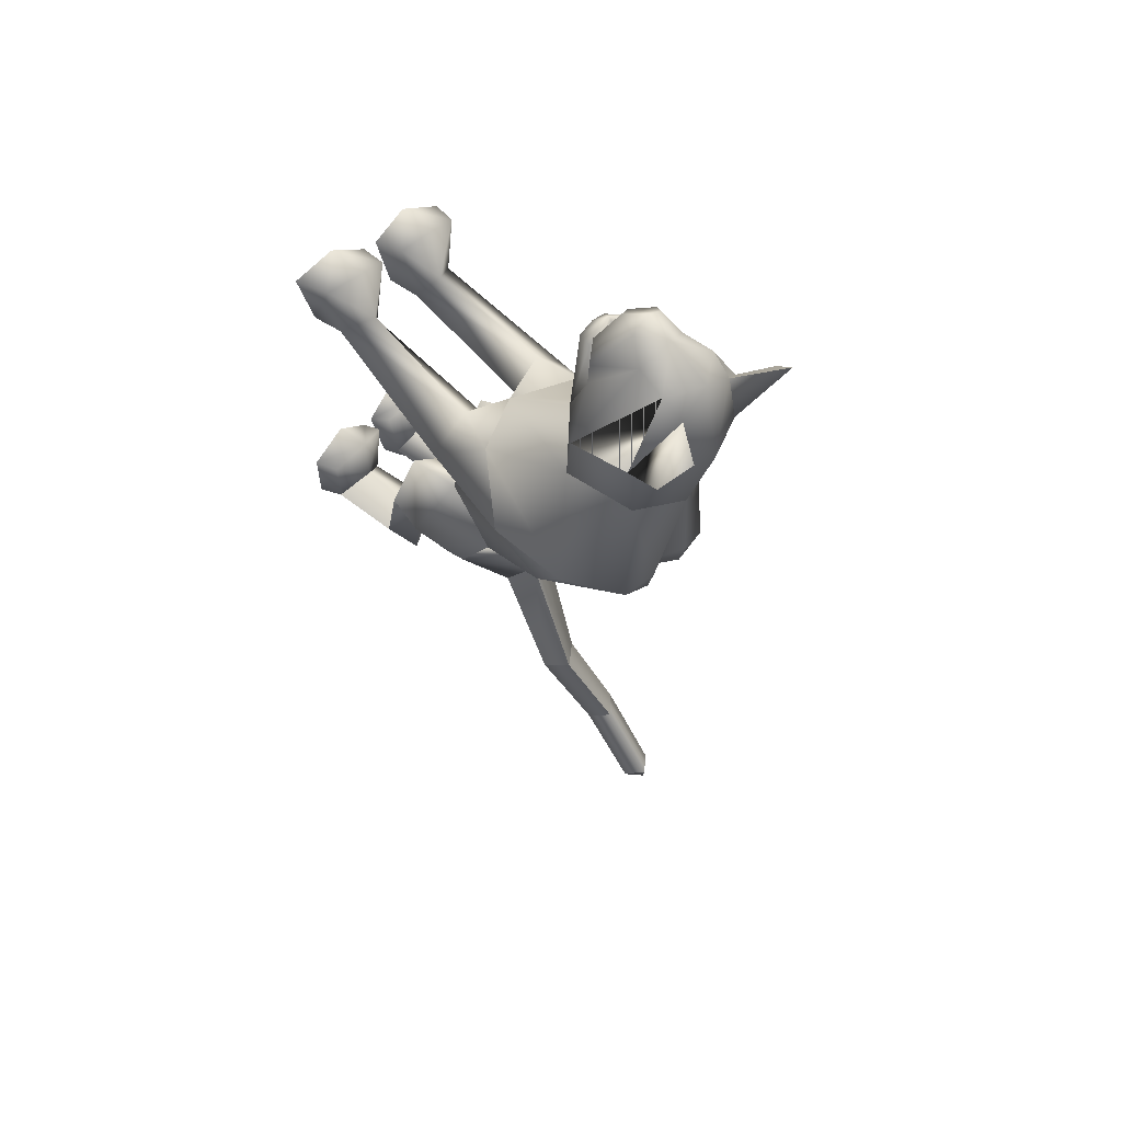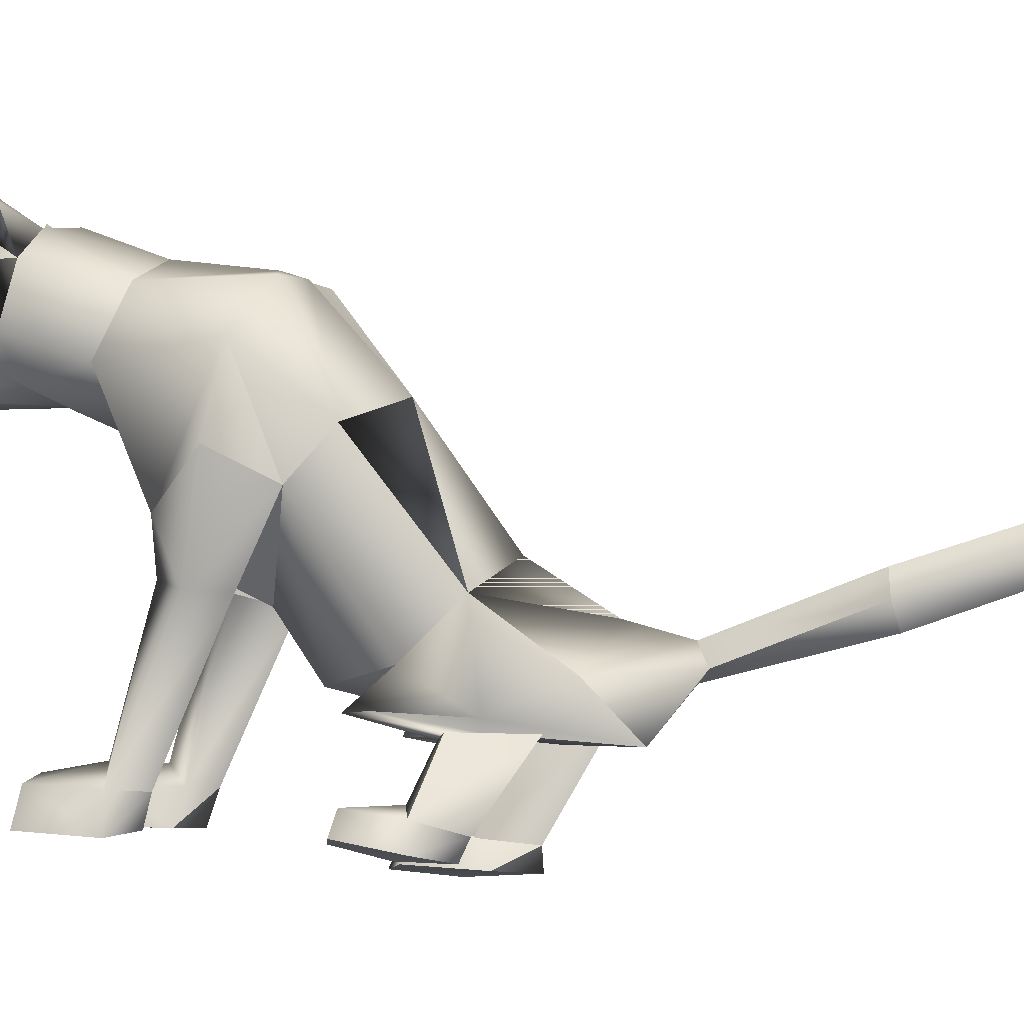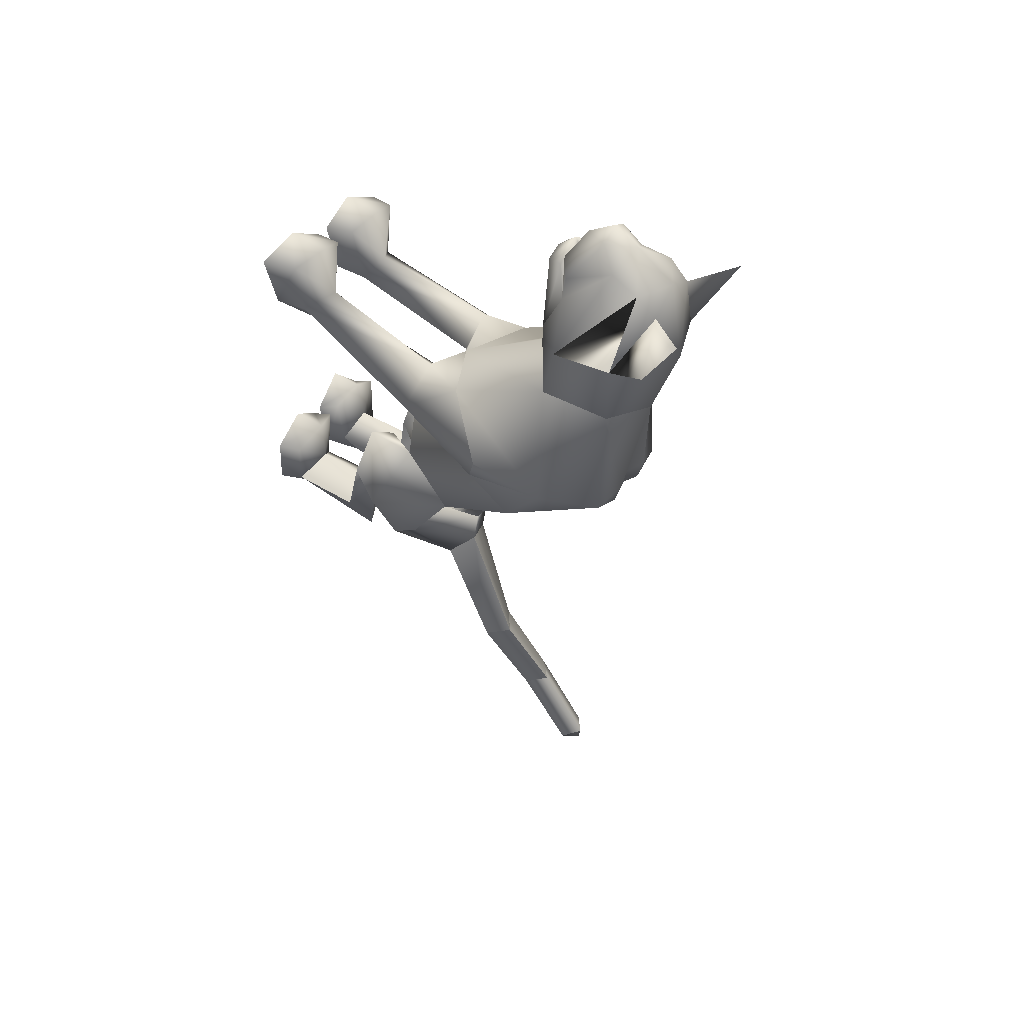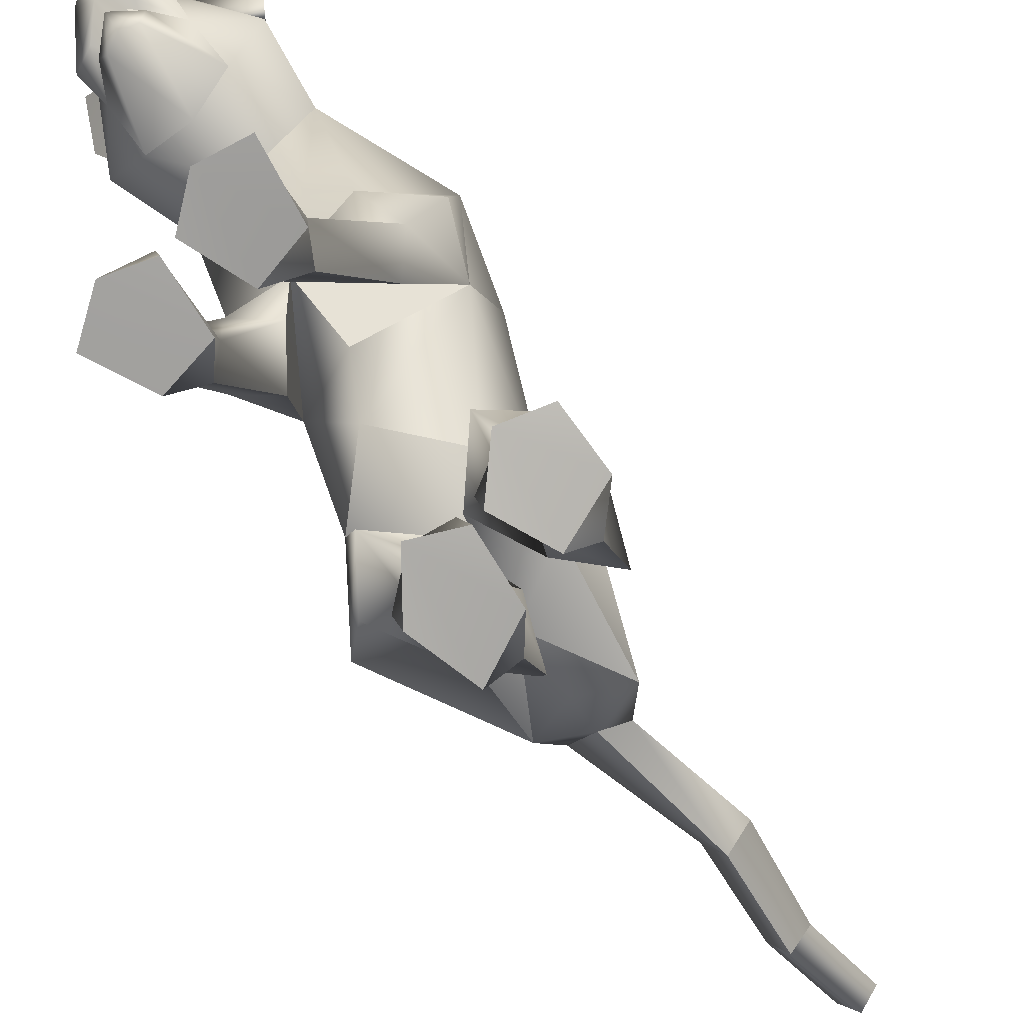
<metadata>
{"format":"obj","ext":"obj","renderer":"f3d","projection":"perspective","resolution":1024,"background":"white","views":[{"elev":47.4,"azim":134.3,"up":"+Z"},{"elev":-6.3,"azim":113.4,"up":"+Y"},{"elev":40.3,"azim":124.6,"up":"+Z"},{"elev":-71.5,"azim":48.2,"up":"+Y"}]}
</metadata>
<code>
o sittingdown_meshes[0].004
v 0.004062 0.3578 0.4908
v 0.01066 0.3542 0.5038
v 0.006159 0.3137 0.4635
v 0.07824 0.4391 0.4956
v 0.1618 0.3774 0.3575
v 0.08226 0.4905 0.4724
v 0.02981 0.4587 0.5317
v 0.06942 0.4156 0.5424
v 0.04017 0.3664 0.5376
v 0.1138 0.3693 0.4821
v 0.07796 0.3429 0.498
v -0.0039 0.3376 0.503
v -0.04991 0.3589 0.4921
v 0.03833 0.4167 0.5656
v 0.002278 0.4119 0.5472
v -0.02351 0.4339 0.5017
v -0.04244 0.4822 0.4819
v -0.1287 0.3636 0.3726
v 0.01686 0.5216 0.4742
v 0.01066 0.3542 0.5038
v -0.008916 0.3501 0.4927
v 0.006159 0.3137 0.4635
v -0.008916 0.3501 0.4927
v 0.004062 0.3578 0.4908
v 0.006159 0.3137 0.4635
v 0.0596 0.3612 0.4873
v 0.05987 0.3169 0.4604
v 0.05866 0.3573 0.5008
v 0.05866 0.3573 0.5008
v 0.05987 0.3169 0.4604
v 0.07502 0.3554 0.4876
v 0.07502 0.3554 0.4876
v 0.05987 0.3169 0.4604
v 0.0596 0.3612 0.4873
v 0.005467 0.5396 0.3285
v 0.1743 0.2129 0.05044
v 0.1743 0.2129 0.05044
v -0.1739 0.2205 0.06167
v -0.1739 0.2205 0.06167
v 0.03418 0.3667 0.5085
v 0.0359 0.3445 0.5008
v 0.07534 0.3453 0.4585
v 0.06804 0.3888 0.4535
v 0.06638 0.373 0.4717
v -0.01627 0.3399 0.464
v -0.009643 0.3684 0.4764
v -0.01874 0.3837 0.4589
v -0.009643 0.3684 0.4764
v -0.01874 0.3837 0.4589
v -0.01627 0.3399 0.464
v 0.07534 0.3453 0.4585
v -0.01627 0.3399 0.464
v 0.0359 0.3445 0.5008
v 0.04025 0.3411 0.5164
v 0.07768 0.3347 0.4788
v 0.06635 0.3047 0.4753
v 0.03941 0.3051 0.4881
v 0.008781 0.3007 0.4793
v -0.008797 0.3294 0.484
v 0.03418 0.3667 0.5085
v 0.06638 0.373 0.4717
v 0.07534 0.3453 0.4585
v 0.06804 0.3888 0.4535
v 0.0359 0.3445 0.5008
v -0.1165 0.5792 0.4619
v -0.154 0.5203 0.404
v -0.1165 0.5792 0.4619
v -0.154 0.5203 0.404
v 0.1503 0.5473 0.3671
v 0.1277 0.5972 0.4373
v 0.1503 0.5473 0.3671
v 0.1277 0.5972 0.4373
v -0.1221 -0.1427 -0.4134
v 0.04287 -0.2638 0.2007
v 0.09703 -0.2564 0.3433
v 0.02493 -0.2564 0.305
v 0.02493 -0.2564 0.305
v 0.03081 -0.2023 0.3089
v 0.04287 -0.2638 0.2007
v 0.1347 -0.2739 0.2057
v 0.1737 -0.2643 0.316
v 0.1535 -0.2051 0.3125
v 0.08915 -0.1897 0.325
v 0.1737 -0.2643 0.316
v 0.1347 -0.2739 0.2057
v 0.04287 -0.2638 0.2007
v 0.09703 -0.2564 0.3433
v -0.0318 -0.2609 0.1999
v -0.001561 -0.2565 0.3049
v -0.06899 -0.2566 0.3403
v -0.1222 -0.2599 0.1999
v -0.1487 -0.2569 0.3028
v -0.06899 -0.2566 0.3403
v -0.07238 -0.1914 0.3231
v -0.1365 -0.2045 0.3074
v -0.001561 -0.2565 0.3049
v -0.01456 -0.2028 0.3081
v -0.1222 -0.2599 0.1999
v -0.0318 -0.2609 0.1999
v -0.0318 -0.2609 0.1999
v -0.1487 -0.2569 0.3028
v 0.06317 -0.1288 -0.2815
v -0.2721 -0.1089 -0.1967
v -0.2788 0.136 -1.091
v -0.2763 0.1857 -1.103
v -0.2424 0.1614 -1.088
v -0.3008 0.169 -1.07
v -0.2639 0.198 -1.068
v -0.3008 0.169 -1.07
v -0.2639 0.198 -1.068
v -0.2424 0.1614 -1.088
v -0.2788 0.136 -1.091
v 0.1514 -0.2951 -0.2266
v 0.04851 -0.3059 -0.2457
v 0.02663 -0.3026 -0.1464
v 0.1006 -0.2815 -0.09243
v 0.08031 -0.2379 -0.1182
v 0.1699 -0.2749 -0.1281
v 0.02205 -0.2636 -0.136
v 0.153 -0.2377 -0.1337
v 0.04851 -0.3059 -0.2457
v 0.1006 -0.2815 -0.09243
v 0.1514 -0.2951 -0.2266
v 0.1699 -0.2749 -0.1281
v 0.04851 -0.3059 -0.2457
v 0.02663 -0.3026 -0.1464
v -0.1294 -0.3185 -0.2843
v -0.02606 -0.3146 -0.2564
v -0.1408 -0.2847 -0.1554
v -0.07078 -0.2647 -0.1167
v -0.1349 -0.3233 -0.1692
v -0.05927 -0.313 -0.09927
v 0.006752 -0.3063 -0.1469
v -0.008575 -0.2691 -0.1355
v -0.02606 -0.3146 -0.2564
v 0.006752 -0.3063 -0.1469
v -0.05927 -0.313 -0.09927
v -0.02606 -0.3146 -0.2564
v -0.1294 -0.3185 -0.2843
v -0.1349 -0.3233 -0.1692
v -0.003662 0.4236 0.00299
v 0.004425 0.486 0.1942
v 0.126 0.3344 0.2378
v 0.08772 0.4443 0.2012
v -0.1049 0.3298 0.2463
v -0.07528 0.4417 0.21
v 0.01229 0.2565 0.2544
v 0.004425 0.486 0.1942
v 0.08772 0.4443 0.2012
v 0.126 0.3344 0.2378
v -0.1049 0.3298 0.2463
v -0.07528 0.4417 0.21
v 0.01229 0.2565 0.2544
v -0.008996 0.02188 0.04247
v -0.01585 0.2849 -0.1515
v 0.1037 0.2397 -0.1058
v -0.008996 0.02188 0.04247
v -0.1449 0.2409 -0.05152
v 0.03522 0.4515 0.01277
v 0.1174 0.1357 0.1514
v 0.1174 0.1357 0.1514
v -0.111 0.1351 0.1632
v -0.04184 0.452 0.01851
v -0.111 0.1351 0.1632
v 0.09702 0.3134 0.356
v 0.02066 0.3793 0.4148
v 0.1016 0.3546 0.4284
v -0.05155 0.3457 0.4375
v 0.09702 0.3134 0.356
v 0.01766 0.2977 0.3455
v -0.05963 0.3064 0.3615
v -0.05963 0.3064 0.3615
v -0.0594 0.5202 0.3576
v -0.04527 0.515 0.445
v -0.1255 0.4633 0.3679
v -0.04527 0.515 0.445
v -0.1255 0.4633 0.3679
v -0.04527 0.515 0.445
v -0.0594 0.5202 0.3576
v -0.1255 0.4633 0.3679
v 0.07322 0.5269 0.3472
v 0.06749 0.5209 0.433
v 0.1377 0.4759 0.3441
v 0.1377 0.4759 0.3441
v 0.07322 0.5269 0.3472
v 0.06749 0.5209 0.433
v 0.06749 0.5209 0.4329
v -0.04713 -0.07995 -0.01306
v -0.07542 0.0825 -0.2792
v 0.03211 0.04287 0.1115
v 0.09015 0.03248 0.04501
v 0.08578 0.05362 0.16
v 0.1477 0.03526 0.08977
v 0.03211 0.04287 0.1115
v 0.09015 0.03248 0.04501
v 0.09015 0.03248 0.04501
v -0.04038 0.04448 0.1182
v -0.1063 0.0246 0.0579
v -0.09003 0.0531 0.175
v -0.1591 0.04688 0.1107
v -0.1063 0.0246 0.0579
v -0.04038 0.04448 0.1182
v -0.1063 0.0246 0.0579
v -0.1279 0.00214 -0.3915
v -0.1279 0.00214 -0.3915
v 0.08928 -0.2158 0.1612
v 0.1289 -0.2128 0.2071
v 0.07815 -0.1751 0.231
v 0.08928 -0.2158 0.1612
v 0.04842 -0.2086 0.1871
v 0.08928 -0.2158 0.1612
v -0.04482 -0.206 0.1875
v -0.07441 -0.1737 0.2301
v -0.1224 -0.2048 0.2061
v -0.08721 -0.207 0.161
v -0.08721 -0.207 0.161
v -0.08721 -0.207 0.161
v -0.2015 -0.03709 -0.4843
v -0.1504 -0.0807 -0.4865
v -0.1533 -0.02627 -0.4841
v -0.1151 -0.06488 -0.5133
v -0.1151 -0.06488 -0.5133
v -0.1504 -0.0807 -0.4865
v -0.1533 -0.02627 -0.4841
v -0.1533 -0.02627 -0.4841
v -0.2015 -0.03709 -0.4843
v -0.1504 -0.0807 -0.4865
v -0.04659 -0.1633 -0.4558
v -0.04659 -0.1633 -0.4558
v -0.04659 -0.1633 -0.4558
v -0.2038 -0.112 -0.4291
v -0.2038 -0.112 -0.4291
v -0.2038 -0.112 -0.4291
v -0.1384 0.01605 -0.7414
v -0.1831 -0.02256 -0.7403
v -0.1668 0.05963 -0.7305
v -0.1668 0.05963 -0.7305
v -0.2078 0.02839 -0.7211
v -0.1831 -0.02256 -0.7403
v -0.1831 -0.02256 -0.7403
v -0.2078 0.02839 -0.7211
v -0.1668 0.05963 -0.7305
v -0.1831 -0.02256 -0.7403
v -0.1384 0.01605 -0.7414
v -0.1668 0.05963 -0.7305
v -0.03358 -0.1421 -0.1659
v 0.02561 -0.1452 -0.2642
v 0.1172 -0.1202 -0.1564
v 0.02561 -0.1452 -0.2642
v 0.06232 -0.1195 -0.09175
v 0.02561 -0.1452 -0.2642
v -0.07164 -0.1448 -0.1639
v -0.1642 -0.1298 -0.2694
v -0.2193 -0.1321 -0.1644
v -0.1642 -0.1298 -0.2694
v -0.132 -0.1427 -0.08403
v -0.1642 -0.1298 -0.2694
v -0.25 0.04282 -0.9211
v -0.25 0.04282 -0.9211
v -0.2717 0.08518 -0.9032
v -0.2341 0.1191 -0.9068
v -0.2717 0.08518 -0.9032
v -0.25 0.04282 -0.9211
v -0.212 0.07746 -0.9251
v -0.212 0.07746 -0.9251
v -0.2341 0.1191 -0.9068
v -0.2341 0.1191 -0.9068
v 0.1141 -0.1473 -0.2567
v 0.04762 -0.1492 -0.357
v -0.005485 -0.1523 -0.2724
v 0.04762 -0.1492 -0.357
v 0.06161 -0.1546 -0.2233
v 0.1141 -0.1473 -0.2567
v 0.04762 -0.1492 -0.357
v -0.005485 -0.1523 -0.2724
v 0.06161 -0.1546 -0.2233
v -0.05439 -0.1528 -0.2774
v -0.125 -0.1191 -0.3867
v -0.1752 -0.1442 -0.2959
v -0.107 -0.1697 -0.2356
v -0.125 -0.1191 -0.3867
v -0.05439 -0.1528 -0.2774
v -0.125 -0.1191 -0.3867
v -0.1752 -0.1442 -0.2959
v -0.107 -0.1697 -0.2356
v 0.08063 -0.2337 -0.1904
v 0.1395 -0.2519 -0.2196
v 0.1395 -0.2519 -0.2196
v 0.08177 -0.2727 -0.2776
v 0.08063 -0.2337 -0.1904
v 0.08177 -0.2727 -0.2776
v 0.08177 -0.2727 -0.2776
v 0.03414 -0.2655 -0.2272
v 0.03414 -0.2655 -0.2272
v 0.08177 -0.2727 -0.2776
v -0.02838 -0.2737 -0.2341
v -0.08103 -0.2601 -0.1939
v -0.08023 -0.2831 -0.3025
v -0.136 -0.2819 -0.25
v -0.08023 -0.2831 -0.3025
v -0.136 -0.2819 -0.25
v -0.08023 -0.2831 -0.3025
v -0.08103 -0.2601 -0.1939
v -0.02838 -0.2737 -0.2341
v -0.08023 -0.2831 -0.3025
v 0.08766 0.4361 -0.009017
v 0.03266 0.4371 -0.02766
v 0.1613 0.3491 0.0223
v 0.1177 0.1627 -0.03664
v 0.1177 0.1627 -0.03664
v 0.1177 0.1627 -0.03664
v 0.1177 0.1627 -0.03664
v 0.1177 0.1627 -0.03664
v 0.1177 0.1627 -0.03664
v -0.1635 0.3513 0.04325
v -0.0968 0.438 0.005239
v -0.04437 0.4385 -0.02122
v -0.1524 0.1514 0.0035
v -0.1524 0.1514 0.0035
v -0.1524 0.1514 0.0035
v -0.1524 0.1514 0.0035
v -0.1524 0.1514 0.0035
v 0.02064 -0.05891 -0.1458
v 0.02209 0.02851 -0.2467
v 0.02064 -0.05891 -0.1458
v 0.02209 0.02851 -0.2467
v 0.02209 0.02851 -0.2467
v 0.02064 -0.05891 -0.1458
v -0.00731 -0.07635 -0.3833
v -0.00731 -0.07635 -0.3833
v -0.00731 -0.07635 -0.3833
v -0.1744 0.03724 -0.1789
v -0.1693 -0.06903 -0.09569
v -0.1744 0.03724 -0.1789
v -0.1693 -0.06903 -0.09569
v -0.1693 -0.06903 -0.09569
v -0.1744 0.03724 -0.1789
v -0.2498 -0.03001 -0.2973
v -0.2496 -0.03013 -0.2973
v -0.2496 -0.03013 -0.2973
v -0.00154 0.07333 0.1471
v -0.00154 0.07333 0.1471
v -0.00154 0.07333 0.1471
v -0.00154 0.07333 0.1471
v -0.00154 0.07333 0.1471
v -0.00154 0.07333 0.1471
v -0.00154 0.07333 0.1471
v -0.09402 -0.1564 -0.3054
v -0.09402 -0.1564 -0.3054
v -0.09402 -0.1564 -0.3054
v -0.6886 -0.08061 0.9927
v -0.6886 -0.08061 0.9927
v -0.1151 -0.06488 -0.5133
v -0.2496 -0.03013 -0.2973
v -0.1279 0.00214 -0.3915
v -0.1744 0.03724 -0.1789
v -0.2486 -0.03105 -0.2969
v -0.127 0.00078 -0.3915
v -0.1735 0.03639 -0.1784
v -0.128 0.002327 -0.3915
v -0.1746 0.03736 -0.179
f 327 155 189
f 155 337 189
f 205 189 337
f 340 356 354
f 189 205 327
f 178 180 17
f 356 357 354
f 337 355 356
f 357 361 338
f 355 359 356
f 359 360 361
f 340 337 356
f 356 359 357
f 337 205 355
f 357 359 361
f 355 358 359
f 359 358 360
f 1 2 3
f 4 5 6
f 7 4 6
f 7 8 4
f 9 10 8
f 8 10 4
f 11 10 9
f 12 9 13
f 14 8 7
f 14 9 8
f 14 15 9
f 9 15 13
f 15 16 13
f 7 16 15
f 14 7 15
f 7 17 16
f 16 17 18
f 6 19 7
f 17 7 19
f 20 21 22
f 23 24 25
f 26 27 28
f 29 30 31
f 32 33 34
f 35 173 174
f 18 17 175
f 174 17 19
f 17 174 175
f 35 174 19
f 65 66 176
f 176 66 177
f 178 179 67
f 68 67 179
f 180 68 179
f 173 35 142
f 143 144 5
f 145 18 146
f 18 175 146
f 146 175 173
f 146 173 142
f 181 142 35
f 186 184 69
f 144 142 181
f 144 181 183
f 5 144 183
f 5 183 6
f 70 182 69
f 184 185 71
f 71 185 72
f 186 72 185
f 6 183 187
f 187 19 6
f 35 19 187
f 35 187 181
f 143 5 165
f 40 41 42
f 42 43 44
f 40 45 41
f 45 40 46
f 45 46 47
f 48 49 50
f 166 11 9
f 11 167 10
f 167 4 10
f 4 167 5
f 51 167 166
f 166 167 11
f 52 166 168
f 166 12 168
f 166 9 12
f 12 13 168
f 52 53 166
f 51 166 53
f 54 51 53
f 54 55 51
f 56 55 54
f 54 53 52
f 57 56 54
f 167 51 55
f 55 169 167
f 56 169 55
f 56 170 169
f 56 57 170
f 58 170 57
f 57 54 58
f 58 54 59
f 54 52 59
f 168 59 52
f 58 171 170
f 58 59 171
f 171 59 168
f 5 167 165
f 60 48 50
f 147 143 165
f 165 170 147
f 172 147 170
f 168 13 16
f 16 18 168
f 18 172 168
f 145 172 18
f 147 172 145
f 61 62 63
f 60 62 61
f 62 60 64
f 42 44 40
f 50 64 60
f 148 149 159
f 159 149 306
f 306 307 159
f 308 149 150
f 308 306 149
f 159 307 141
f 159 141 148
f 150 160 308
f 308 160 36
f 162 341 151
f 315 151 152
f 315 152 316
f 163 148 141
f 163 141 317
f 316 163 317
f 163 316 152
f 148 163 152
f 162 315 38
f 151 315 162
f 153 151 341
f 341 150 153
f 150 341 160
f 342 154 309
f 155 307 156
f 156 307 306
f 156 306 308
f 310 156 308
f 343 318 157
f 158 315 316
f 158 316 317
f 155 158 317
f 141 155 317
f 141 307 155
f 319 315 158
f 38 315 320
f 36 311 308
f 344 312 190
f 190 312 191
f 192 193 161
f 193 37 161
f 192 161 345
f 192 345 194
f 193 313 37
f 195 313 193
f 346 197 321
f 197 198 321
f 199 164 200
f 199 347 164
f 200 164 39
f 200 39 322
f 201 200 322
f 199 202 347
f 157 318 188
f 157 188 314
f 318 158 332
f 333 334 103
f 158 155 332
f 155 189 332
f 335 318 332
f 318 335 188
f 314 188 323
f 155 324 189
f 156 324 155
f 325 102 326
f 323 324 314
f 314 324 156
f 188 336 348
f 360 338 361
f 327 329 204
f 228 349 73
f 327 204 189
f 231 73 349
f 337 189 204
f 102 330 326
f 339 232 103
f 330 102 229
f 188 348 328
f 103 334 339
f 350 246 325
f 350 230 247
f 102 248 249
f 247 246 350
f 250 325 246
f 325 250 102
f 249 229 102
f 248 102 250
f 350 333 252
f 253 103 232
f 103 253 254
f 350 255 233
f 255 350 252
f 256 252 333
f 254 256 103
f 333 103 256
f 340 218 231
f 231 218 219
f 340 220 218
f 73 231 219
f 73 219 228
f 228 219 221
f 331 228 221
f 331 221 220
f 331 220 205
f 340 205 220
f 206 195 207
f 74 75 76
f 77 78 79
f 80 75 74
f 80 81 75
f 82 208 83
f 82 207 208
f 84 85 82
f 82 85 207
f 207 85 209
f 85 86 209
f 87 82 83
f 77 87 78
f 78 87 83
f 192 194 210
f 195 193 207
f 79 210 211
f 194 196 210
f 84 82 87
f 192 207 193
f 78 210 79
f 78 208 210
f 78 83 208
f 207 192 208
f 211 210 196
f 210 208 192
f 277 278 257
f 253 279 254
f 252 277 257
f 277 256 280
f 256 254 279
f 279 280 256
f 252 256 277
f 279 253 281
f 268 269 249
f 246 270 250
f 246 251 270
f 270 251 271
f 250 268 248
f 249 248 268
f 268 250 272
f 270 272 250
f 296 282 297
f 282 296 283
f 298 283 296
f 297 284 299
f 284 297 285
f 285 297 282
f 300 301 281
f 281 301 279
f 127 302 128
f 301 302 127
f 301 127 129
f 129 303 301
f 130 131 132
f 133 130 132
f 133 134 130
f 133 135 134
f 131 129 127
f 130 129 131
f 129 130 303
f 134 303 130
f 134 304 303
f 134 135 304
f 135 305 304
f 136 137 138
f 137 139 138
f 137 140 139
f 212 199 213
f 88 89 90
f 91 90 92
f 93 94 95
f 96 97 93
f 97 94 93
f 97 213 94
f 95 94 213
f 95 213 214
f 95 214 98
f 214 215 98
f 98 215 99
f 96 100 97
f 97 100 212
f 97 212 213
f 216 214 201
f 214 213 199
f 100 217 212
f 217 203 212
f 202 212 203
f 199 212 202
f 101 93 95
f 101 95 98
f 91 88 90
f 201 214 200
f 199 200 214
f 286 287 273
f 288 113 289
f 113 114 289
f 115 116 117
f 117 116 118
f 269 268 288
f 119 117 290
f 120 288 290
f 291 269 288
f 292 293 274
f 275 274 293
f 115 117 119
f 276 275 286
f 293 286 275
f 118 113 120
f 119 290 294
f 273 276 286
f 119 294 121
f 121 294 295
f 120 290 117
f 288 120 113
f 122 123 124
f 117 118 120
f 122 125 123
f 115 119 121
f 126 125 122
f 234 353 235
f 223 235 353
f 236 224 234
f 237 238 225
f 238 226 225
f 238 239 226
f 227 226 239
f 234 224 222
f 240 241 258
f 104 105 106
f 105 107 108
f 259 260 109
f 110 109 261
f 242 262 241
f 243 263 244
f 109 260 261
f 111 261 264
f 244 263 265
f 104 107 105
f 110 261 111
f 111 259 112
f 105 108 106
f 259 111 264
f 109 112 259
f 265 245 244
f 258 241 262
f 266 245 265
f 267 262 242
f 158 337 155
f 327 156 155
f 327 331 205
f 6 184 5
f 72 186 69
f 205 354 355
f 355 357 358
f 357 360 358
f 205 340 354
f 355 354 357
f 357 338 360

</code>
